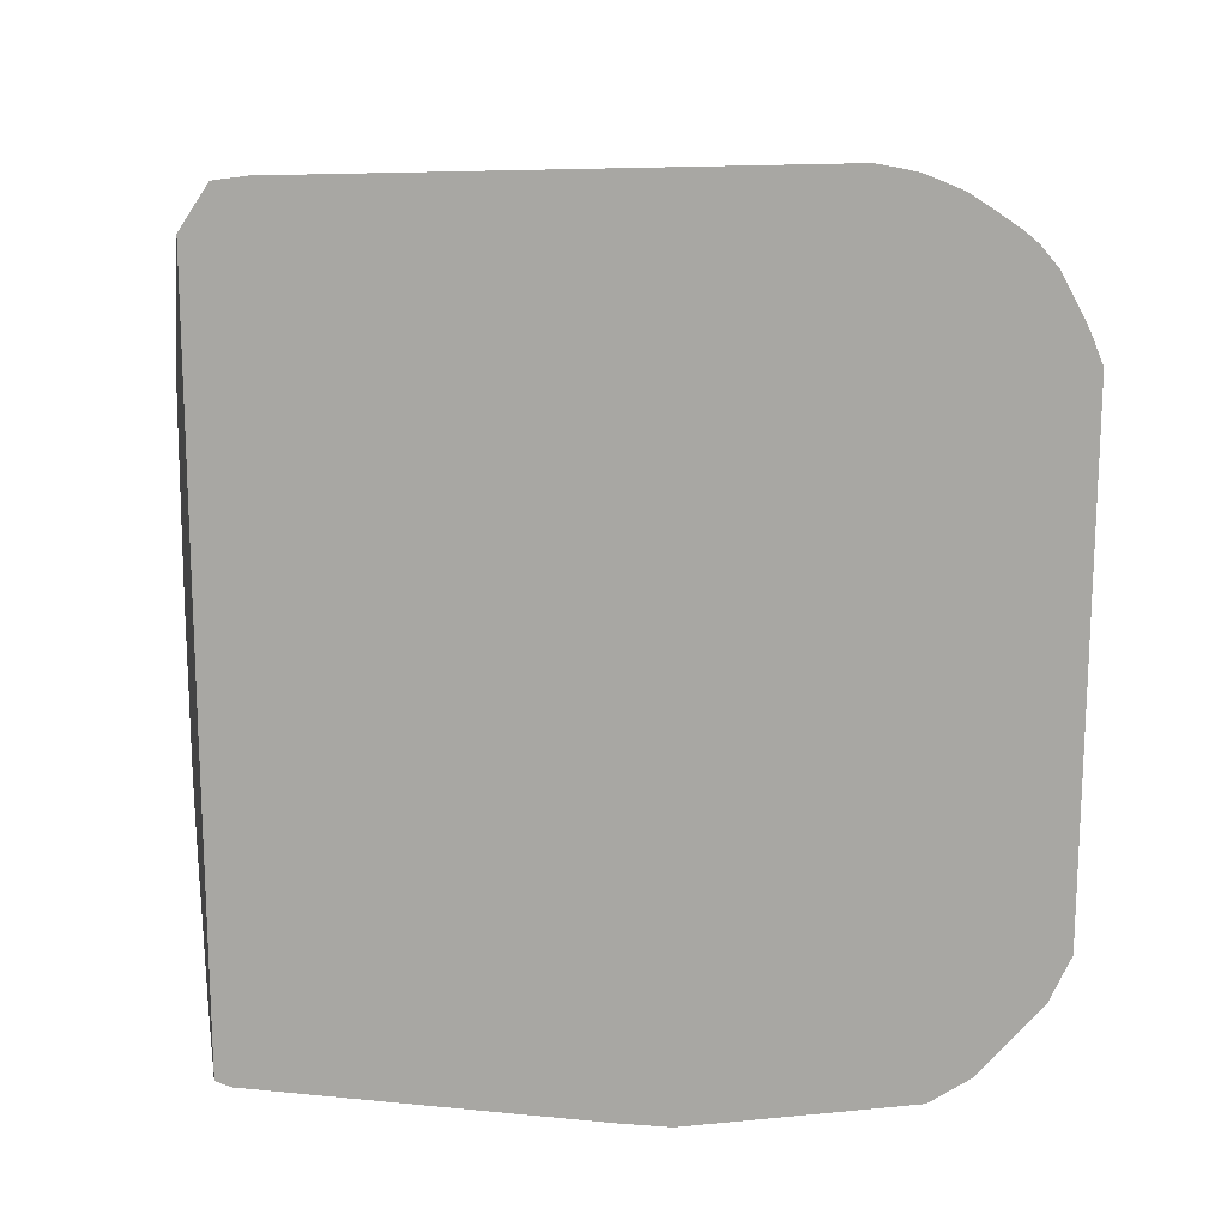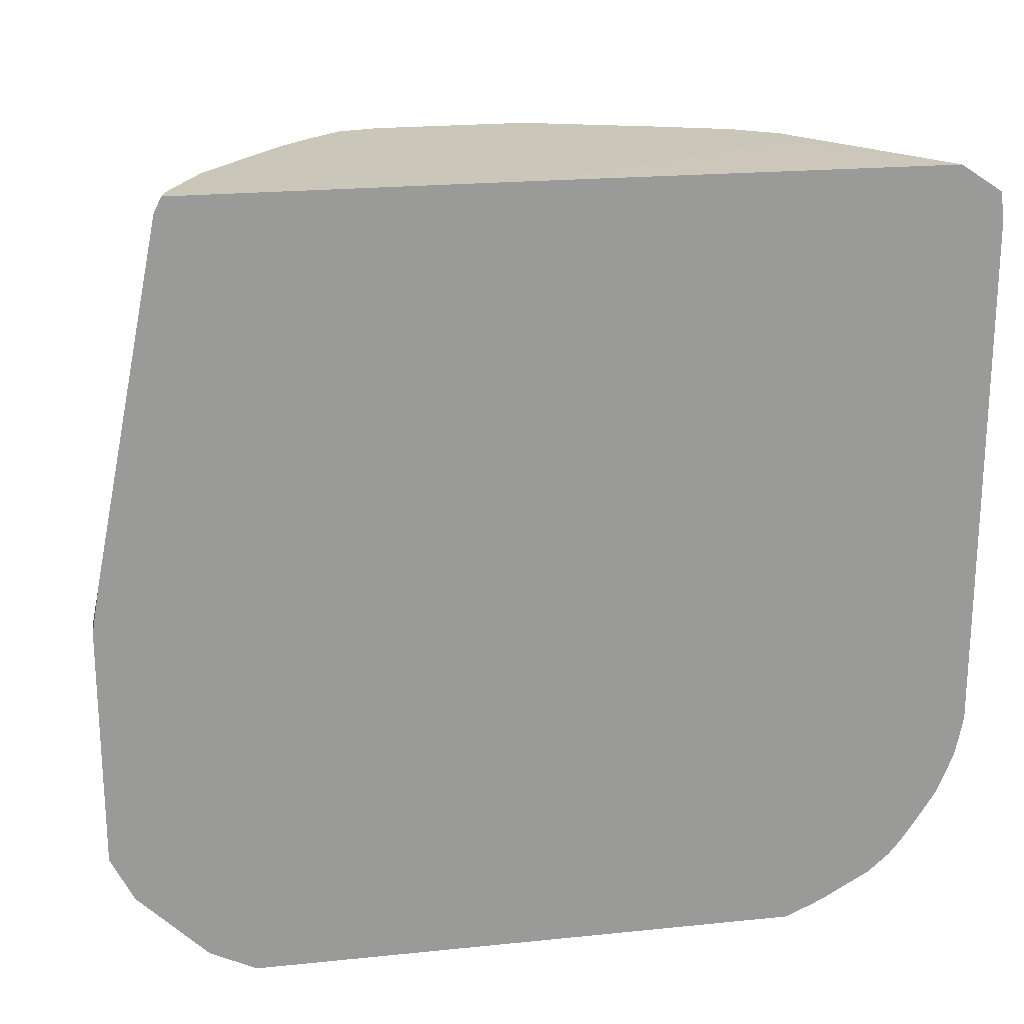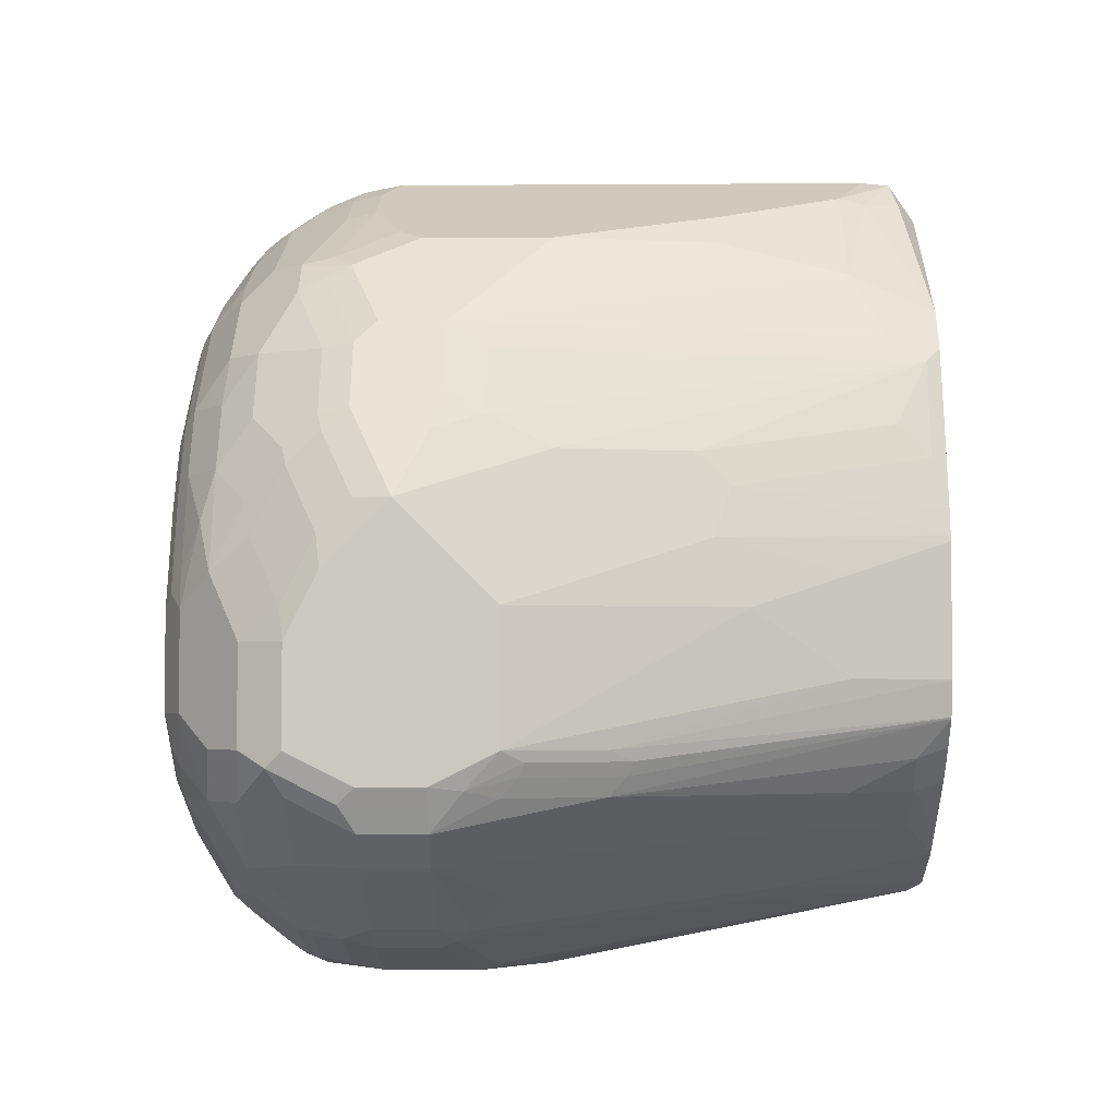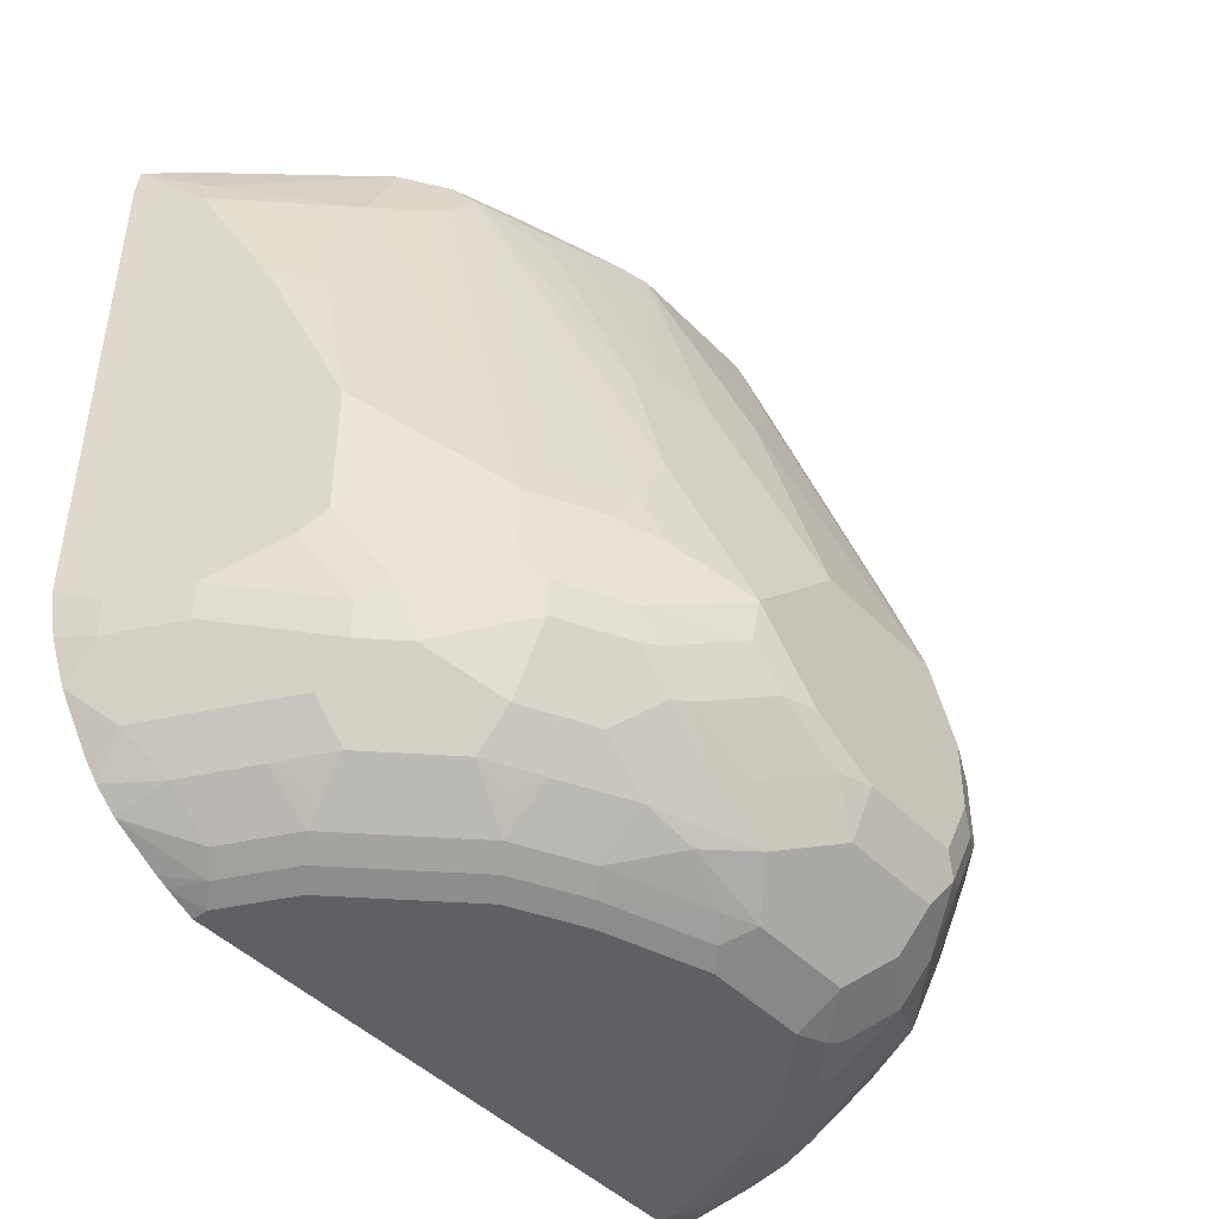
<metadata>
{"format":"obj","ext":"obj","renderer":"f3d","projection":"perspective","resolution":1024,"background":"white","views":[{"elev":15.6,"azim":-101.3,"up":"+Z"},{"elev":21.1,"azim":-100.4,"up":"+Y"},{"elev":-3.4,"azim":91.3,"up":"+Z"},{"elev":-44.9,"azim":40.6,"up":"+Y"}]}
</metadata>
<code>
v 0.3361 -0.8341 -0.2901
v 0.3361 -0.822 -0.3143
v 0.3445 -0.8341 -0.2901
v 0.3361 -0.8341 -7.33e-06
v 0.3385 -0.822 -0.3143
v 0.3361 -0.7857 -0.3506
v 0.3506 -0.828 -0.3022
v 0.3989 -0.8341 -0.272
v 0.3445 -0.8341 -7.33e-06
v 0.3361 -0.8277 0.01491
v 0.3566 -0.8039 -0.3324
v 0.3868 -0.8099 -0.3203
v 0.3361 -0.7737 -0.3566
v 0.3385 -0.7857 -0.3506
v 0.405 -0.828 -0.2841
v 0.4352 -0.8341 -0.2538
v 0.3536 -0.8296 0.00904
v 0.3808 -0.8341 -0.01815
v 0.3899 -0.8296 -0.009099
v 0.3361 -0.8245 0.02131
v 0.3506 -0.7737 -0.3566
v 0.4035 -0.8069 -0.3173
v 0.4216 -0.825 -0.2811
v 0.3361 -0.7616 -0.3626
v 0.4412 -0.828 -0.2659
v 0.4556 -0.8296 -0.2538
v 0.4715 -0.8341 -0.2176
v 0.3627 -0.8228 0.01813
v 0.3361 -0.8113 0.04469
v 0.3445 -0.822 0.02413
v 0.4352 -0.8341 -0.07257
v 0.4261 -0.8296 -0.04533
v 0.3989 -0.8228 -7.33e-06
v 0.3445 -0.7616 -0.3626
v 0.3649 -0.7616 -0.3581
v 0.3672 -0.7706 -0.3536
v 0.4397 -0.7888 -0.3173
v 0.4397 -0.8069 -0.2992
v 0.4579 -0.825 -0.2629
v 0.3361 -0.6346 -0.3626
v 0.4737 -0.8296 -0.2357
v 0.4956 -0.822 -0.2176
v 0.4715 -0.8341 -0.1632
v 0.3627 -0.8039 0.04227
v 0.3361 -0.8105 0.0459
v 0.4533 -0.8341 -0.1088
v 0.4443 -0.8296 -0.06347
v 0.4352 -0.8228 -0.03629
v 0.4261 -0.8024 0.00904
v 0.408 -0.8114 0.00904
v 0.3989 -0.8039 0.02413
v 0.3808 -0.7253 -0.3626
v 0.3831 -0.7434 -0.3581
v 0.4193 -0.7616 -0.34
v 0.4216 -0.7706 -0.3354
v 0.476 -0.7888 -0.2992
v 0.4397 -0.7525 -0.3354
v 0.4941 -0.8069 -0.2629
v 0.476 -0.825 -0.2448
v 0.3361 -0.6081 -0.358
v 0.3445 -0.6346 -0.3626
v 0.5138 -0.8039 -0.2357
v 0.4956 -0.822 -0.1632
v 0.4805 -0.8296 -0.1541
v 0.3536 -0.7842 0.06346
v 0.3361 -0.8007 0.05719
v 0.4624 -0.8296 -0.09975
v 0.4715 -0.8228 -0.0907
v 0.4533 -0.8228 -0.05443
v 0.4261 -0.7842 0.02718
v 0.4624 -0.8024 -0.02724
v 0.4805 -0.7842 -0.02724
v 0.3808 -0.6709 -0.3626
v 0.4352 -0.7253 -0.3445
v 0.4375 -0.7434 -0.34
v 0.4956 -0.7616 -0.2962
v 0.4941 -0.7888 -0.2811
v 0.4594 -0.7253 -0.3324
v 0.5122 -0.7888 -0.2629
v 0.5319 -0.7857 -0.2357
v 0.3445 -0.544 -0.3445
v 0.3361 -0.5174 -0.3398
v 0.5138 -0.8039 -0.145
v 0.4986 -0.8114 -0.1179
v 0.4896 -0.8228 -0.145
v 0.3536 -0.748 0.0816
v 0.3361 -0.7656 0.08128
v 0.3361 -0.7799 0.07219
v 0.3361 -0.7925 0.06373
v 0.4956 -0.8039 -0.0907
v 0.4775 -0.8039 -0.05443
v 0.4624 -0.8114 -0.04533
v 0.4443 -0.7661 0.02718
v 0.3899 -0.748 0.06346
v 0.4986 -0.7842 -0.06347
v 0.4986 -0.7661 -0.04533
v 0.4986 -0.748 -0.02724
v 0.4624 -0.7661 0.00904
v 0.3361 -0.4255 -0.3214
v 0.3899 -0.6618 -0.3581
v 0.4352 -0.689 -0.3445
v 0.5138 -0.7253 -0.2962
v 0.5319 -0.7616 -0.2599
v 0.4594 -0.689 -0.3324
v 0.5259 -0.7797 -0.2538
v 0.5395 -0.7706 -0.2448
v 0.5379 -0.7737 -0.2357
v 0.5319 -0.7857 -0.1813
v 0.5395 -0.7639 -0.1632
v 0.5213 -0.782 -0.1269
v 0.5213 -0.7639 -0.0907
v 0.5138 -0.7857 -0.1088
v 0.3566 -0.7314 0.0846
v 0.3445 -0.7457 0.08612
v 0.3361 -0.7542 0.08612
v 0.4594 -0.7374 0.02413
v 0.4473 -0.7495 0.03018
v 0.3929 -0.7314 0.06646
v 0.5168 -0.7661 -0.08161
v 0.5168 -0.748 -0.06347
v 0.5017 -0.7314 -0.02419
v 0.4654 -0.7495 0.01209
v 0.3899 -0.5168 -0.3219
v 0.3361 -0.4177 -0.3175
v 0.3439 -0.4177 -0.3155
v 0.4443 -0.68 -0.34
v 0.5138 -0.689 -0.2962
v 0.5319 -0.7253 -0.278
v 0.5395 -0.7344 -0.2629
v 0.4533 -0.6709 -0.3332
v 0.544 -0.7616 -0.2357
v 0.5379 -0.7737 -0.1813
v 0.544 -0.7616 -0.1813
v 0.544 -0.7434 -0.145
v 0.5395 -0.7457 -0.1269
v 0.5213 -0.7457 -0.07257
v 0.3566 -0.4594 0.0846
v 0.3445 -0.7253 0.09065
v 0.3361 -0.7327 0.09275
v 0.3361 -0.7436 0.09033
v 0.4292 -0.7132 0.04832
v 0.4412 -0.7011 0.04227
v 0.4956 -0.7193 -0.0121
v 0.4775 -0.7193 0.006039
v 0.5198 -0.7314 -0.06047
v 0.544 -0.7072 -0.1088
v 0.3989 -0.5078 -0.3151
v 0.3361 -0.4177 -0.1437
v 0.3801 -0.4177 -0.2974
v 0.5319 -0.689 -0.278
v 0.4715 -0.6528 -0.3151
v 0.4352 -0.4715 -0.2788
v 0.4594 -0.4715 -0.2599
v 0.5138 -0.5984 -0.2599
v 0.5379 -0.689 -0.2659
v 0.544 -0.689 -0.2538
v 0.544 -0.7253 -0.2538
v 0.4171 -0.544 -0.3151
v 0.5395 -0.7276 -0.1088
v 0.3687 -0.4655 0.07855
v 0.3361 -0.4328 0.09306
v 0.3445 -0.4533 0.09065
v 0.4292 -0.6407 0.04832
v 0.405 -0.538 0.06041
v 0.3361 -0.7211 0.09486
v 0.4412 -0.6286 0.04227
v 0.4956 -0.683 -0.0121
v 0.4775 -0.6648 0.006039
v 0.5379 -0.7132 -0.09675
v 0.5259 -0.6346 -0.1088
v 0.5259 -0.6528 -0.0907
v 0.5259 -0.689 -0.07257
v 0.5138 -0.683 -0.04838
v 0.544 -0.6709 -0.145
v 0.541 -0.6558 -0.1481
v 0.5349 -0.6437 -0.136
v 0.381 -0.4177 -0.2969
v 0.3989 -0.4533 -0.2969
v 0.3361 -0.4183 0.0713
v 0.3554 -0.4177 -0.09133
v 0.5319 -0.6528 -0.2599
v 0.5395 -0.6709 -0.2561
v 0.4171 -0.4352 -0.2788
v 0.4412 -0.4352 -0.2599
v 0.4594 -0.4352 -0.2417
v 0.4666 -0.4177 -0.2207
v 0.5168 -0.5894 -0.2493
v 0.5349 -0.6437 -0.2493
v 0.544 -0.6528 -0.2357
v 0.3657 -0.4503 0.07555
v 0.4231 -0.4655 0.02413
v 0.3361 -0.4491 0.09486
v 0.3506 -0.4292 0.07855
v 0.4231 -0.538 0.04227
v 0.5168 -0.6618 -0.06347
v 0.4986 -0.6618 -0.02724
v 0.4443 -0.4262 -0.02724
v 0.4412 -0.4473 -0.0121
v 0.4594 -0.5742 0.006039
v 0.5077 -0.5621 -0.1088
v 0.5168 -0.6256 -0.08161
v 0.5259 -0.5984 -0.145
v 0.544 -0.6528 -0.1632
v 0.4052 -0.4177 -0.2779
v 0.4261 -0.4262 -0.2674
v 0.4208 -0.4177 0.003755
v 0.4164 -0.4177 0.00483
v 0.4056 -0.4177 0.0006197
v 0.393 -0.4177 -0.01188
v 0.3927 -0.4177 -0.01232
v 0.3864 -0.4177 -0.02464
v 0.3806 -0.4177 -0.03629
v 0.3627 -0.4177 -0.07257
v 0.3625 -0.4177 -0.07301
v 0.5379 -0.6407 -0.2417
v 0.4346 -0.4177 -0.2549
v 0.4354 -0.4177 -0.254
v 0.4535 -0.4177 -0.2359
v 0.4669 -0.4177 -0.2202
v 0.5198 -0.5863 -0.2417
v 0.5259 -0.5984 -0.2357
v 0.4896 -0.4715 -0.1995
v 0.5077 -0.5259 -0.1632
v 0.4353 -0.4177 -0.01801
v 0.4261 -0.4443 0.00904
v 0.4359 -0.4177 -0.01882
v 0.4986 -0.5531 -0.08161
v 0.4624 -0.4443 -0.06347
v 0.4624 -0.4262 -0.08161
v 0.4491 -0.4177 -0.0551
v 0.5077 -0.544 -0.1269
v 0.4896 -0.4715 -0.145
v 0.4671 -0.4177 -0.2197
v 0.4715 -0.4177 -0.2001
v 0.4986 -0.5349 -0.09975
v 0.4672 -0.4177 -0.1095
v 0.4715 -0.4177 -0.1269
v 0.4708 -0.4177 -0.1236
f 127 154 150
f 128 150 129
f 129 155 156
f 129 156 157
f 131 156 189
f 129 150 155
f 130 147 158
f 131 157 156
f 131 189 203
f 127 153 154
f 129 157 131
f 130 158 151
f 124 217 216
f 127 151 152
f 127 130 151
f 125 149 147
f 124 149 125
f 124 177 149
f 124 204 177
f 124 216 204
f 124 218 217
f 124 186 218
f 124 219 186
f 131 203 174
f 124 233 219
f 127 152 153
f 131 174 146
f 146 170 171
f 131 134 133
f 124 234 233
f 146 175 176
f 146 174 175
f 146 169 159
f 146 173 167
f 146 172 173
f 146 171 172
f 145 169 146
f 145 159 169
f 143 168 144
f 143 167 168
f 143 146 167
f 131 146 134
f 142 168 166
f 141 166 163
f 141 142 166
f 138 165 139
f 138 192 165
f 138 162 192
f 137 164 160
f 137 163 164
f 137 161 162
f 137 160 161
f 136 159 145
f 134 159 135
f 134 146 159
f 142 144 168
f 124 237 234
f 109 111 110
f 124 236 238
f 113 141 163
f 113 118 141
f 113 140 114
f 113 139 140
f 113 138 139
f 113 162 138
f 113 137 162
f 111 159 136
f 111 135 159
f 111 119 112
f 111 120 119
f 111 136 120
f 113 163 137
f 146 176 170
f 109 134 135
f 109 133 134
f 109 132 133
f 108 132 109
f 107 133 132
f 107 131 133
f 106 129 131
f 106 131 107
f 104 130 127
f 104 126 130
f 103 128 129
f 103 106 105
f 109 135 111
f 124 238 237
f 114 140 115
f 116 141 117
f 124 230 236
f 124 226 230
f 124 224 226
f 124 206 224
f 124 207 206
f 124 208 207
f 124 209 208
f 124 210 209
f 124 211 210
f 124 212 211
f 124 213 212
f 124 214 213
f 116 142 141
f 124 180 214
f 123 147 130
f 123 125 147
f 123 130 126
f 121 146 143
f 121 145 146
f 121 143 122
f 120 136 145
f 120 145 121
f 117 141 118
f 116 144 142
f 116 143 144
f 116 122 143
f 124 148 180
f 147 149 177
f 172 195 173
f 147 178 158
f 197 224 198
f 197 226 224
f 195 201 197
f 195 197 196
f 191 225 206
f 191 224 225
f 191 198 224
f 190 206 193
f 190 191 206
f 189 223 203
f 189 222 223
f 189 221 222
f 189 215 221
f 188 220 215
f 187 220 188
f 186 220 187
f 186 219 220
f 185 217 218
f 185 218 186
f 184 217 185
f 184 216 217
f 184 205 216
f 183 205 184
f 182 215 189
f 182 188 215
f 197 201 227
f 197 227 228
f 197 228 229
f 197 229 236
f 103 129 106
f 235 238 236
f 231 232 237
f 231 238 235
f 231 237 238
f 229 235 236
f 227 229 228
f 227 235 229
f 222 232 223
f 222 237 232
f 222 234 237
f 221 234 222
f 181 188 182
f 221 233 234
f 219 233 220
f 215 220 221
f 206 225 224
f 204 216 205
f 202 232 231
f 202 223 232
f 202 203 223
f 200 235 227
f 200 231 235
f 200 202 231
f 197 230 226
f 197 236 230
f 220 233 221
f 179 214 180
f 179 213 214
f 179 212 213
f 164 166 194
f 163 166 164
f 161 193 179
f 161 190 193
f 161 192 162
f 160 191 190
f 160 194 191
f 160 164 194
f 160 190 161
f 158 178 183
f 156 182 189
f 155 182 156
f 166 168 194
f 154 188 181
f 154 186 187
f 154 185 186
f 153 185 154
f 153 184 185
f 152 184 153
f 152 183 184
f 151 183 152
f 151 158 183
f 150 182 155
f 150 181 182
f 150 154 181
f 148 179 180
f 154 187 188
f 147 177 178
f 167 173 195
f 167 196 197
f 179 211 212
f 179 210 211
f 179 209 210
f 179 208 209
f 179 207 208
f 179 206 207
f 179 193 206
f 177 183 178
f 177 205 183
f 177 204 205
f 175 202 176
f 175 203 202
f 167 195 196
f 174 203 175
f 171 201 195
f 170 202 200
f 170 176 202
f 170 201 171
f 170 227 201
f 170 200 227
f 168 191 194
f 168 199 191
f 167 199 168
f 167 191 199
f 167 198 191
f 167 197 198
f 171 195 172
f 102 150 128
f 1 45 66
f 101 126 104
f 24 73 52
f 24 61 73
f 24 40 61
f 23 38 39
f 22 55 37
f 22 36 55
f 22 38 23
f 22 37 38
f 21 36 22
f 21 35 36
f 21 34 35
f 20 30 29
f 19 32 33
f 18 32 19
f 18 31 32
f 17 33 28
f 17 19 33
f 17 30 20
f 17 29 30
f 17 28 29
f 16 25 26
f 15 25 16
f 15 39 25
f 15 23 39
f 13 34 21
f 24 52 34
f 25 39 26
f 26 39 59
f 26 59 41
f 38 58 39
f 38 56 58
f 37 57 56
f 37 55 57
f 37 56 38
f 35 55 36
f 35 54 55
f 35 53 54
f 34 53 35
f 34 52 53
f 33 48 49
f 33 50 51
f 13 24 34
f 33 49 50
f 32 69 48
f 32 47 69
f 31 47 32
f 31 46 47
f 28 51 44
f 28 33 51
f 28 45 29
f 28 44 45
f 27 63 43
f 27 42 63
f 27 41 42
f 26 41 27
f 32 48 33
f 39 58 59
f 12 23 15
f 12 21 22
f 1 192 161
f 1 165 192
f 1 139 165
f 1 140 139
f 1 115 140
f 1 87 115
f 1 88 87
f 1 89 88
f 1 66 89
f 102 127 150
f 1 29 45
f 1 20 29
f 1 10 20
f 1 4 10
f 1 9 4
f 1 18 9
f 1 31 18
f 1 46 31
f 1 43 46
f 1 27 43
f 1 16 27
f 1 8 16
f 1 3 8
f 1 5 3
f 1 2 5
f 1 161 179
f 1 179 148
f 1 148 124
f 1 124 99
f 11 21 12
f 11 14 21
f 10 17 20
f 9 19 17
f 9 18 19
f 9 17 10
f 8 15 16
f 7 12 15
f 6 21 14
f 6 13 21
f 5 12 7
f 5 11 12
f 12 22 23
f 4 9 10
f 3 7 15
f 3 5 7
f 2 11 5
f 2 14 11
f 2 6 14
f 1 6 2
f 1 13 6
f 1 24 13
f 1 40 24
f 1 60 40
f 1 82 60
f 1 99 82
f 3 15 8
f 40 60 61
f 16 26 27
f 42 59 58
f 81 82 99
f 80 132 108
f 80 107 132
f 80 106 107
f 80 105 106
f 79 105 80
f 79 103 105
f 78 127 102
f 78 104 127
f 77 103 79
f 76 103 77
f 76 128 103
f 83 108 109
f 76 102 128
f 74 78 75
f 74 104 78
f 74 101 104
f 73 100 101
f 73 99 100
f 73 81 99
f 72 98 93
f 72 97 98
f 72 96 97
f 72 95 96
f 72 91 95
f 71 91 72
f 76 78 102
f 71 92 91
f 83 109 110
f 83 111 112
f 100 126 101
f 100 123 126
f 99 125 123
f 99 124 125
f 99 123 100
f 41 59 42
f 98 122 116
f 97 121 98
f 97 120 121
f 96 120 97
f 95 120 96
f 95 119 120
f 83 110 111
f 95 112 119
f 93 118 94
f 93 117 118
f 93 116 117
f 93 98 116
f 90 95 91
f 90 112 95
f 86 94 113
f 86 115 87
f 86 114 115
f 86 113 114
f 83 90 84
f 83 112 90
f 94 118 113
f 70 93 94
f 98 121 122
f 69 92 71
f 53 75 54
f 53 74 75
f 52 74 53
f 52 101 74
f 52 73 101
f 49 72 70
f 49 71 72
f 49 51 50
f 49 70 51
f 48 71 49
f 48 69 71
f 47 68 69
f 54 75 57
f 47 67 68
f 44 66 45
f 44 65 66
f 44 70 65
f 44 51 70
f 43 67 46
f 43 64 67
f 43 63 64
f 42 83 63
f 42 108 83
f 42 62 80
f 42 58 62
f 70 72 93
f 46 67 47
f 54 57 55
f 42 80 108
f 56 77 58
f 56 76 77
f 68 91 69
f 68 84 90
f 68 85 84
f 67 85 68
f 65 94 86
f 65 70 94
f 65 89 66
f 65 88 89
f 65 87 88
f 65 86 87
f 64 85 67
f 68 90 91
f 63 84 85
f 56 57 76
f 63 85 64
f 57 75 78
f 57 78 76
f 58 79 80
f 69 91 92
f 58 77 79
f 63 83 84
f 60 81 61
f 60 82 81
f 61 81 73
f 58 80 62

</code>
